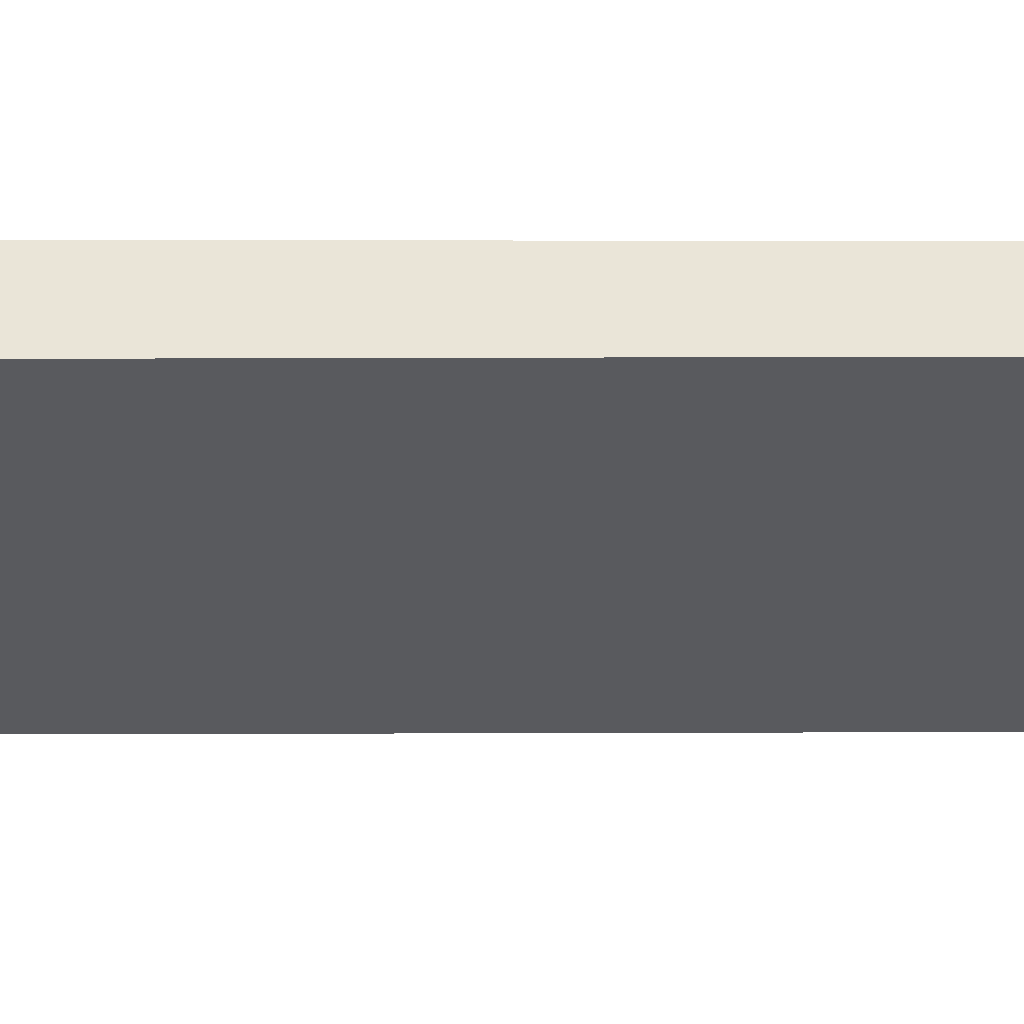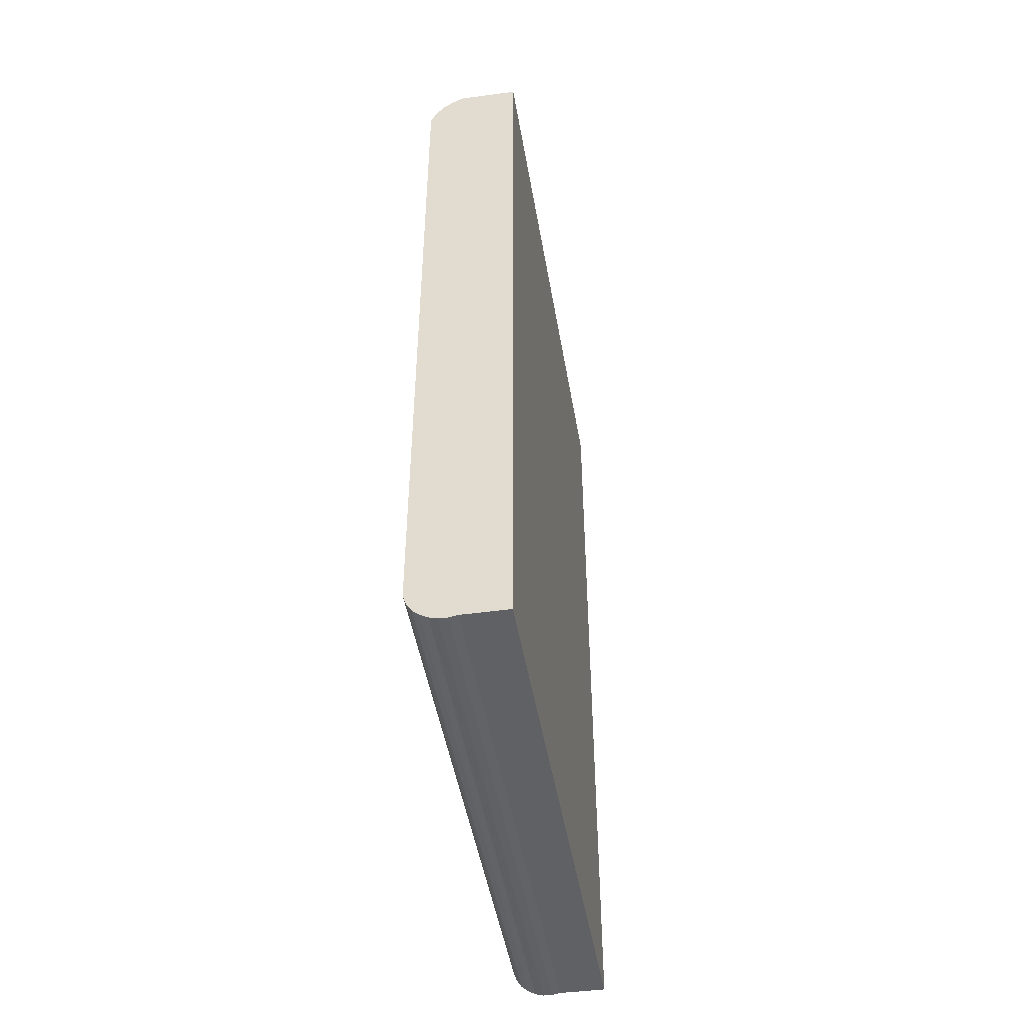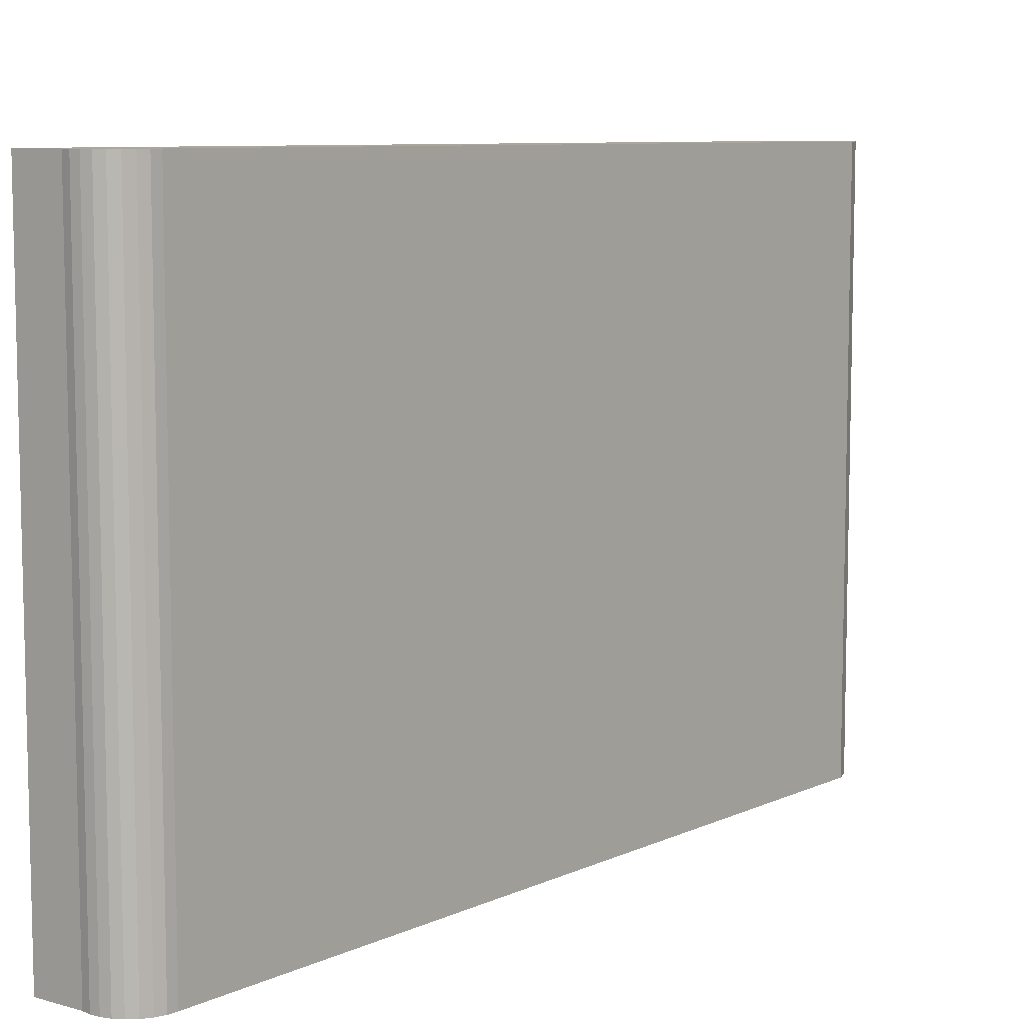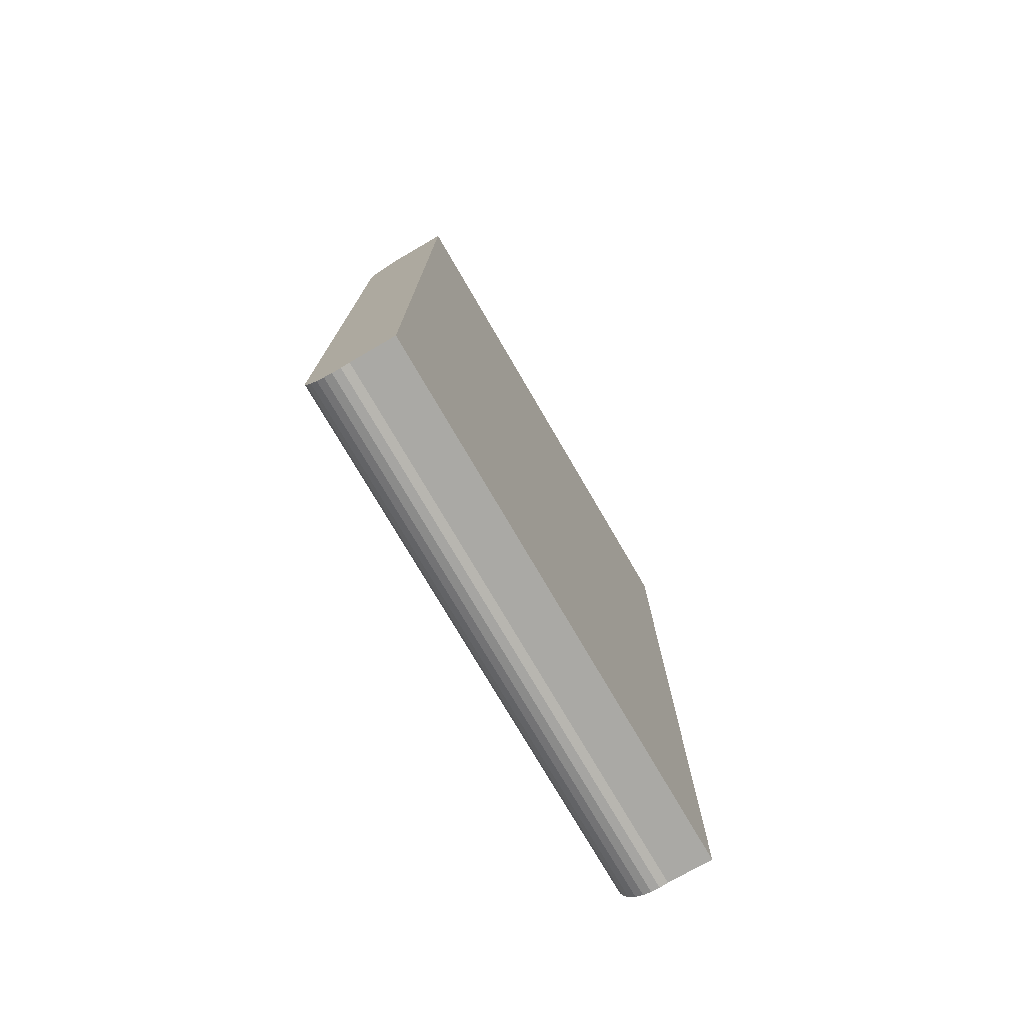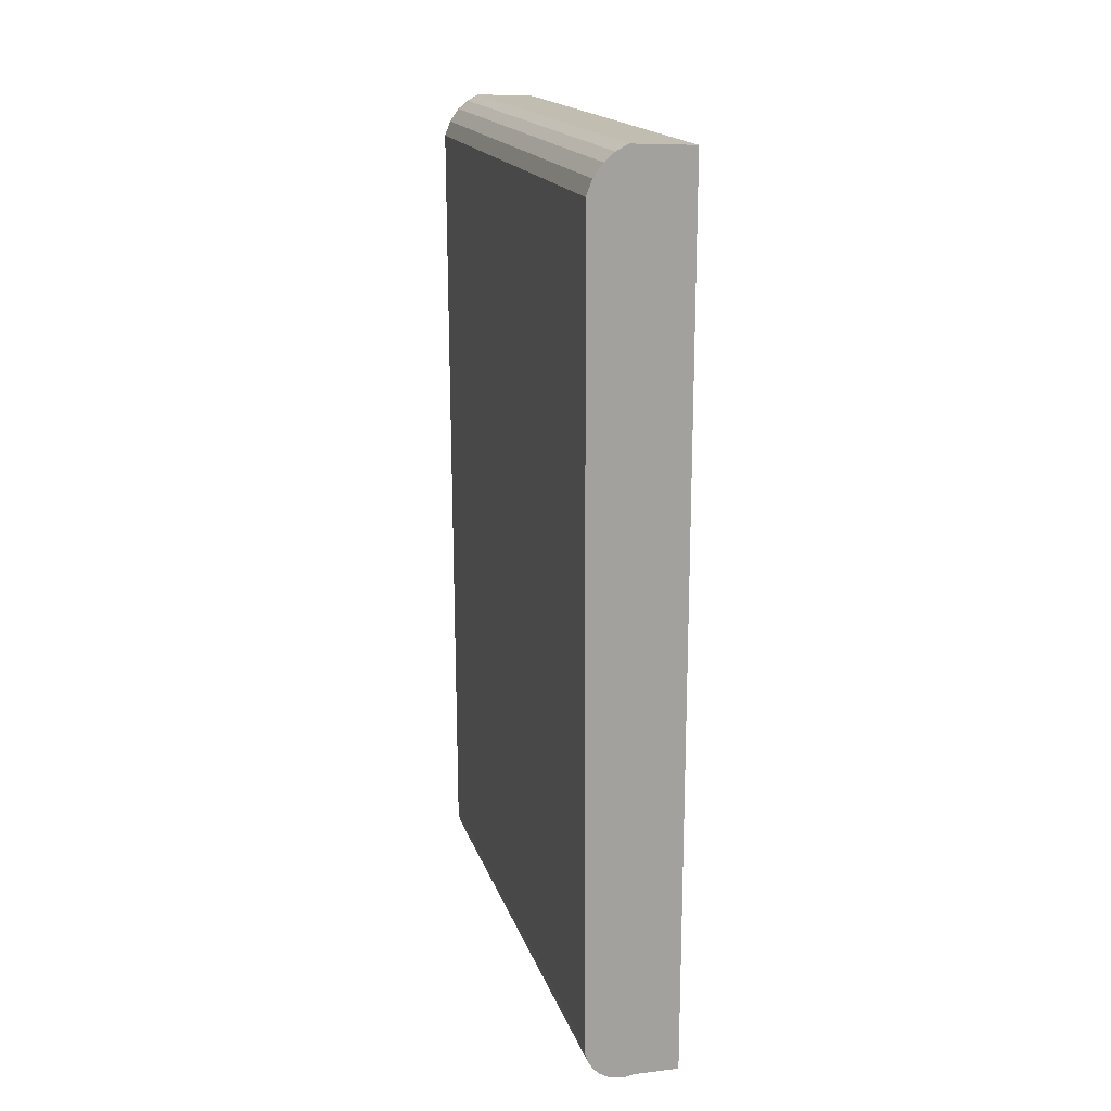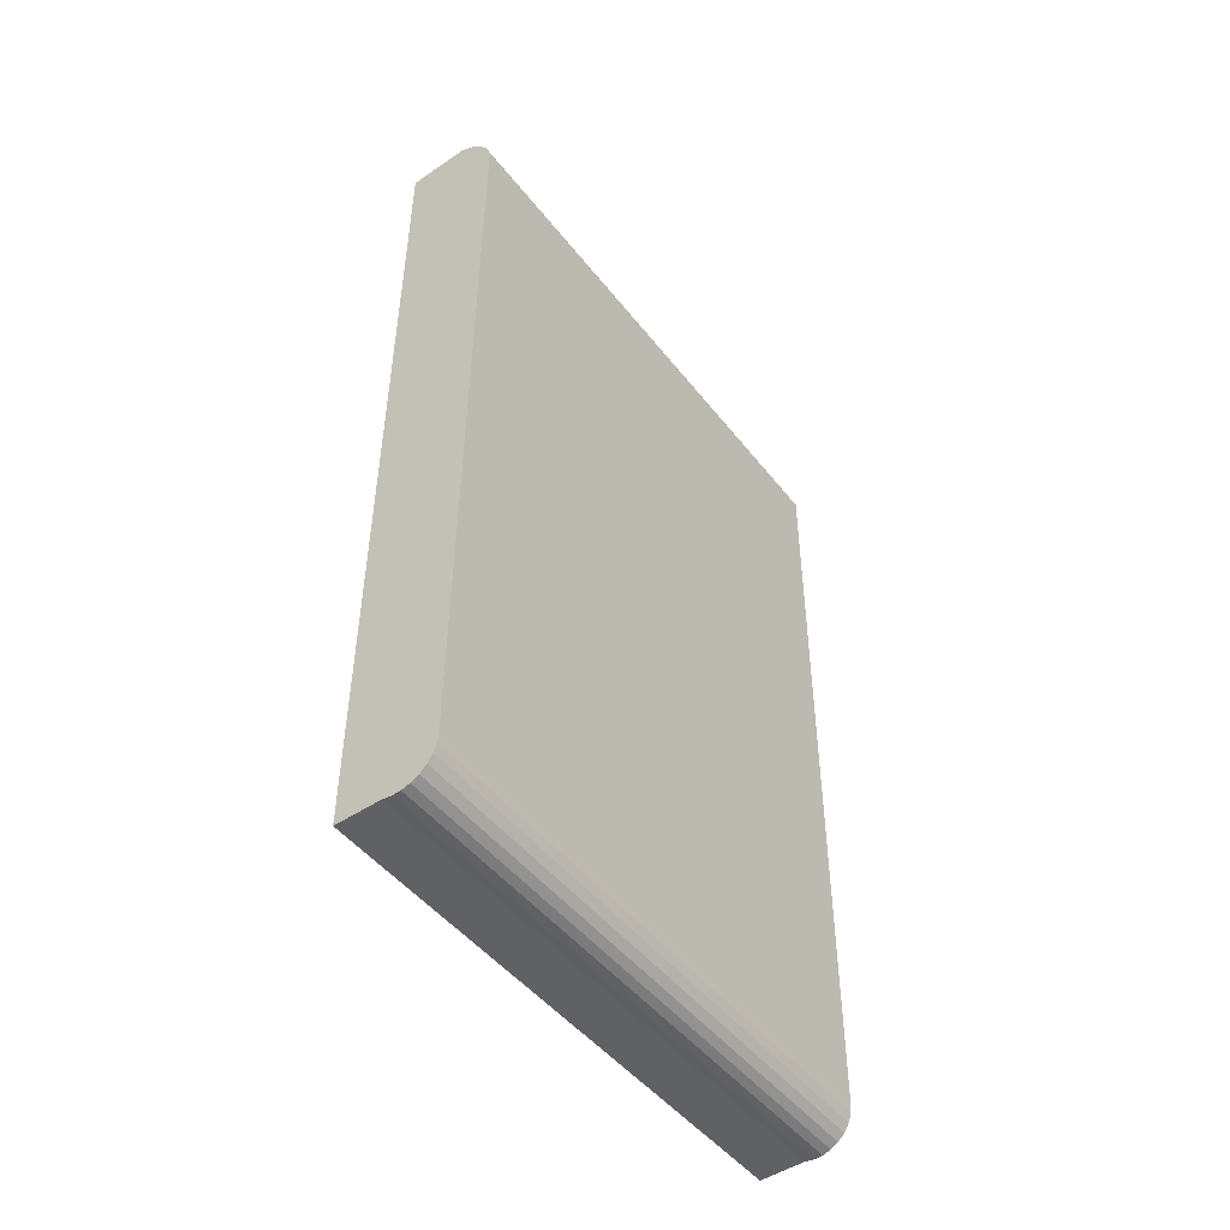
<metadata>
{"format":"obj","ext":"obj","renderer":"f3d","projection":"perspective","resolution":1024,"background":"white","views":[{"elev":58.7,"azim":89.9,"up":"+Y"},{"elev":-48.7,"azim":9.8,"up":"+Z"},{"elev":8.3,"azim":-141.2,"up":"+Y"},{"elev":-76.0,"azim":30.3,"up":"+Z"},{"elev":17.4,"azim":-15.2,"up":"+Z"},{"elev":-47.9,"azim":-143.9,"up":"+Z"}]}
</metadata>
<code>
v  1.157 6.498 0.469
v  0.3 6.498 0.43
v  0.438 6.498 0.502
v  0.18 6.498 0.329
v  1.152 6.498 -4.825
v  0.068 6.498 0.176
v  0 6.498 3.979e-16
v  0.034 6.498 -9.412
v  1.147 6.498 -9.874
v  0.042 6.498 -9.522
v  0.077 6.498 -9.626
v  0.136 6.498 -9.719
v  0.216 6.498 -9.794
v  0.306 6.498 -9.845
v  0.609 6.498 -9.863
v  0.404 6.498 -9.875
v  0.507 6.498 -9.881
v  0.507 6.05e-16 -9.881
v  0.404 6.047e-16 -9.875
v  0.306 6.028e-16 -9.845
v  0.609 6.039e-16 -9.863
v  1.147 6.046e-16 -9.874
v  0.216 5.997e-16 -9.794
v  0.136 5.951e-16 -9.719
v  0.077 5.894e-16 -9.626
v  0.042 5.831e-16 -9.522
v  0.034 5.763e-16 -9.412
v  0 0 0
v  0.068 -1.078e-17 0.176
v  0.18 -2.015e-17 0.329
v  0.3 -2.633e-17 0.43
v  0.438 -3.074e-17 0.502
v  1.157 -2.872e-17 0.469
v  1.152 2.954e-16 -4.825
g defaultobject
f 1 2 3
f 2 1 4
f 4 1 5
f 4 5 6
f 6 5 7
f 7 5 8
f 8 5 9
f 8 9 10
f 10 9 11
f 11 9 12
f 12 9 13
f 13 9 14
f 14 9 15
f 14 15 16
f 17 16 15
f 18 16 17
f 16 18 19
f 19 14 16
f 14 19 20
f 21 17 15
f 17 21 18
f 22 15 9
f 15 22 21
f 20 13 14
f 13 20 23
f 23 12 13
f 12 23 24
f 24 11 12
f 11 24 25
f 25 10 11
f 10 25 26
f 26 8 10
f 8 26 27
f 27 7 8
f 7 27 28
f 28 6 7
f 6 28 29
f 29 4 6
f 4 29 30
f 30 2 4
f 2 30 31
f 31 3 2
f 3 31 32
f 32 1 3
f 1 32 33
f 33 5 1
f 5 33 9
f 9 33 34
f 9 34 22
f 19 21 20
f 21 19 18
f 31 33 32
f 33 31 34
f 34 31 30
f 34 30 29
f 34 29 28
f 34 28 27
f 34 27 22
f 22 27 26
f 22 26 25
f 22 25 24
f 22 24 23
f 22 23 20
f 22 20 21

</code>
